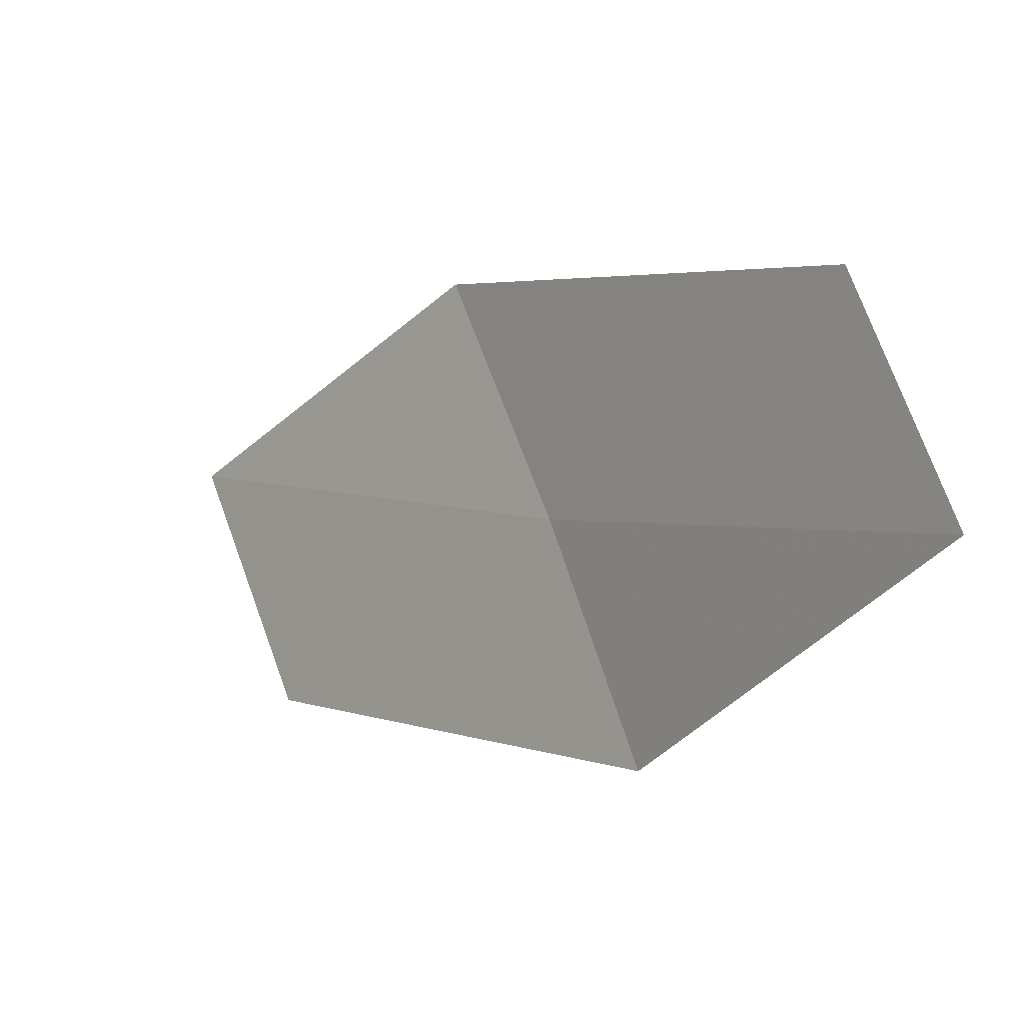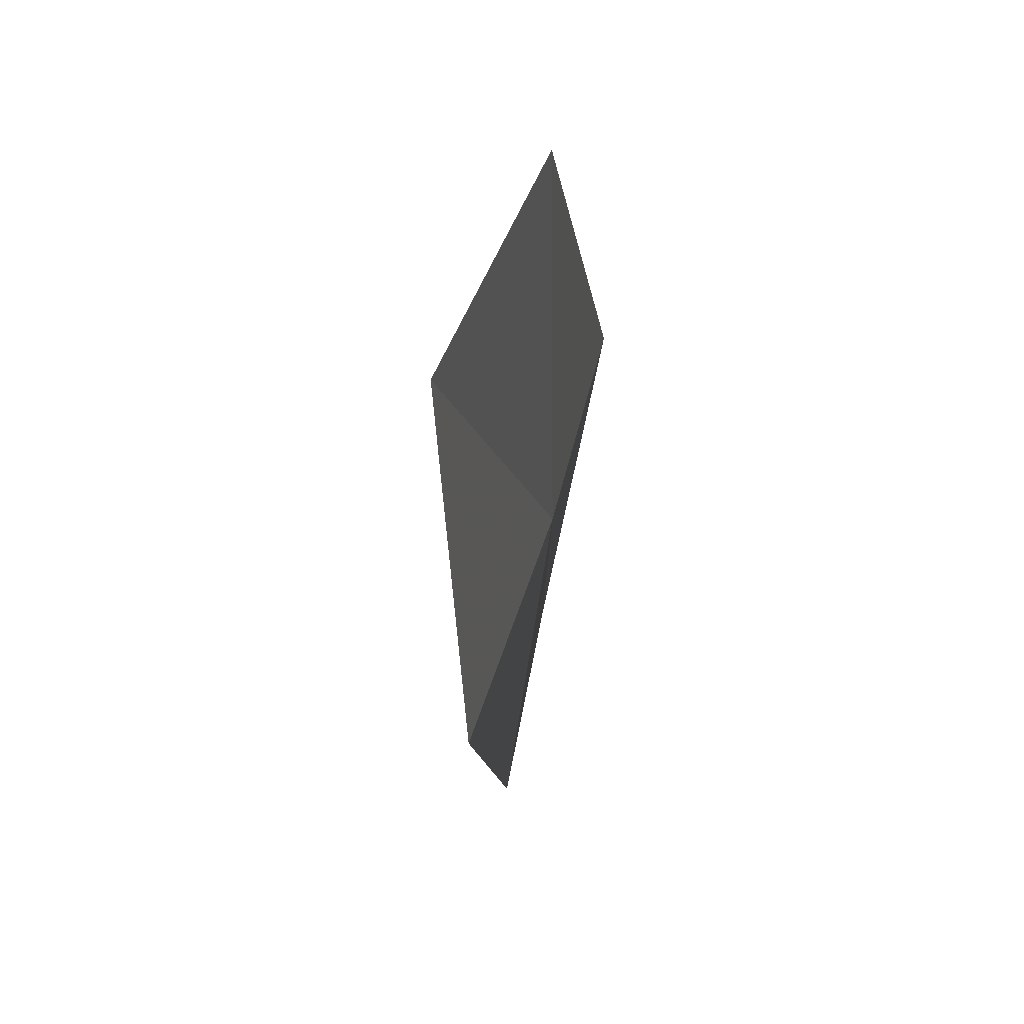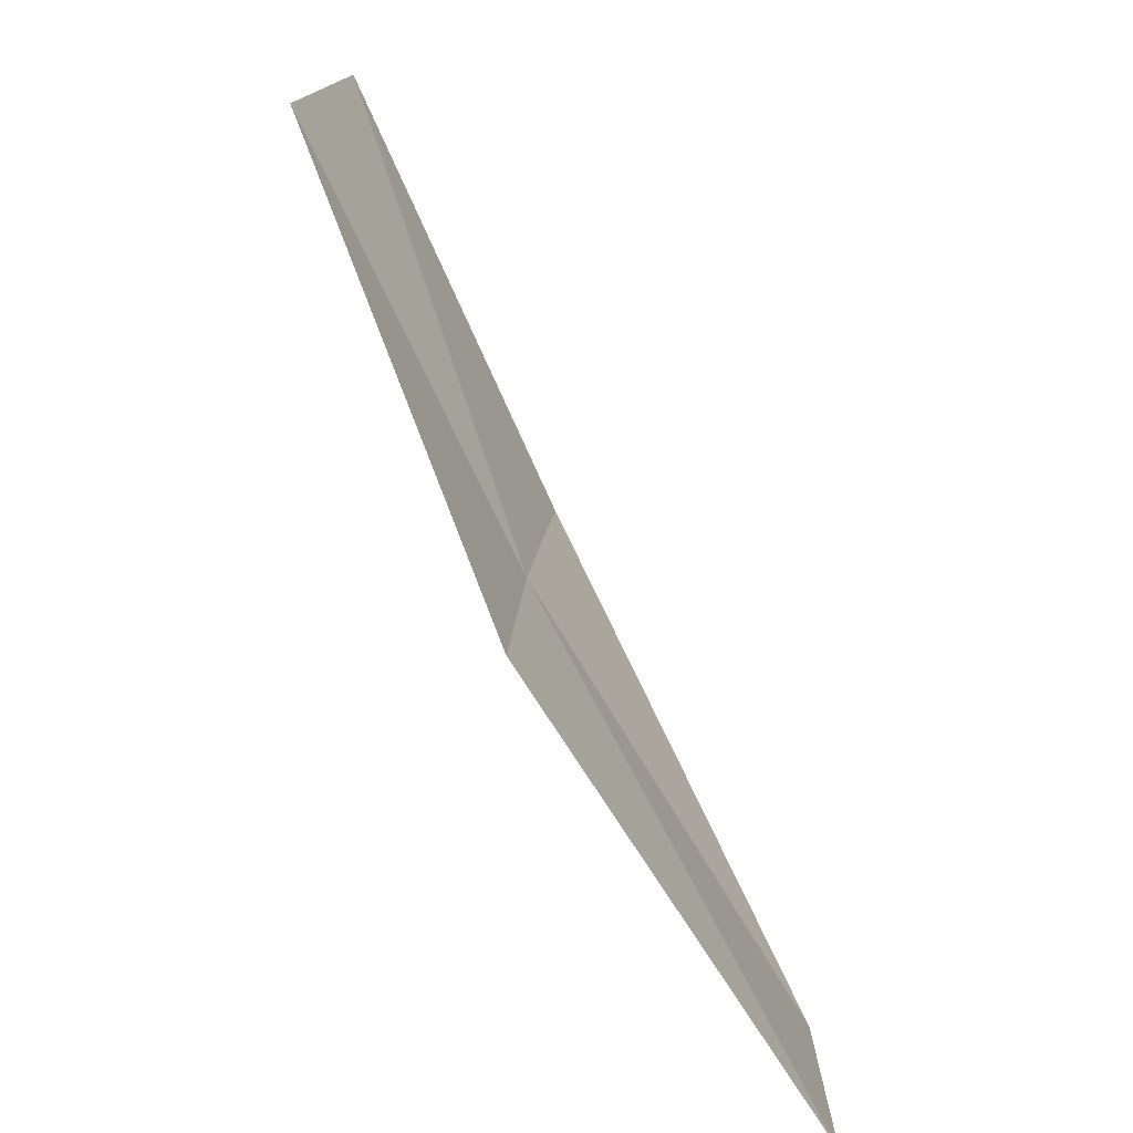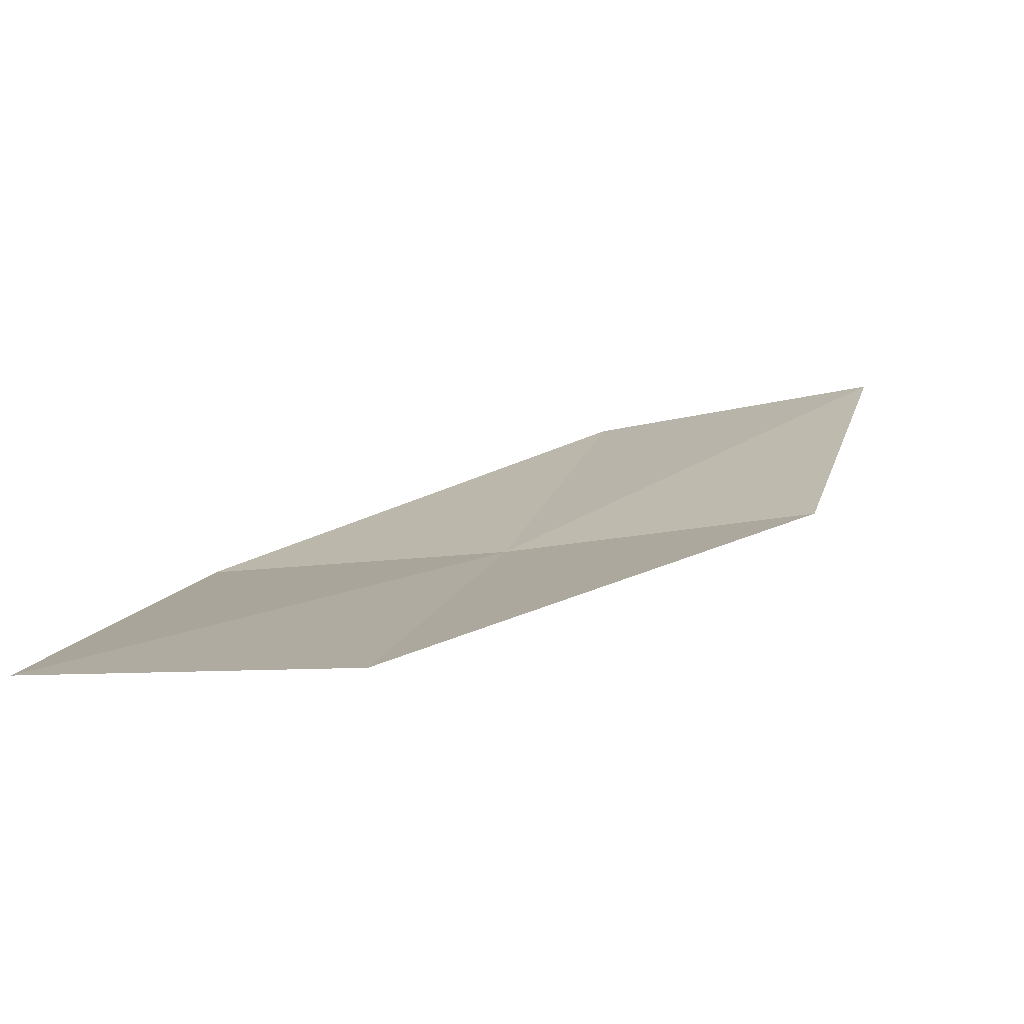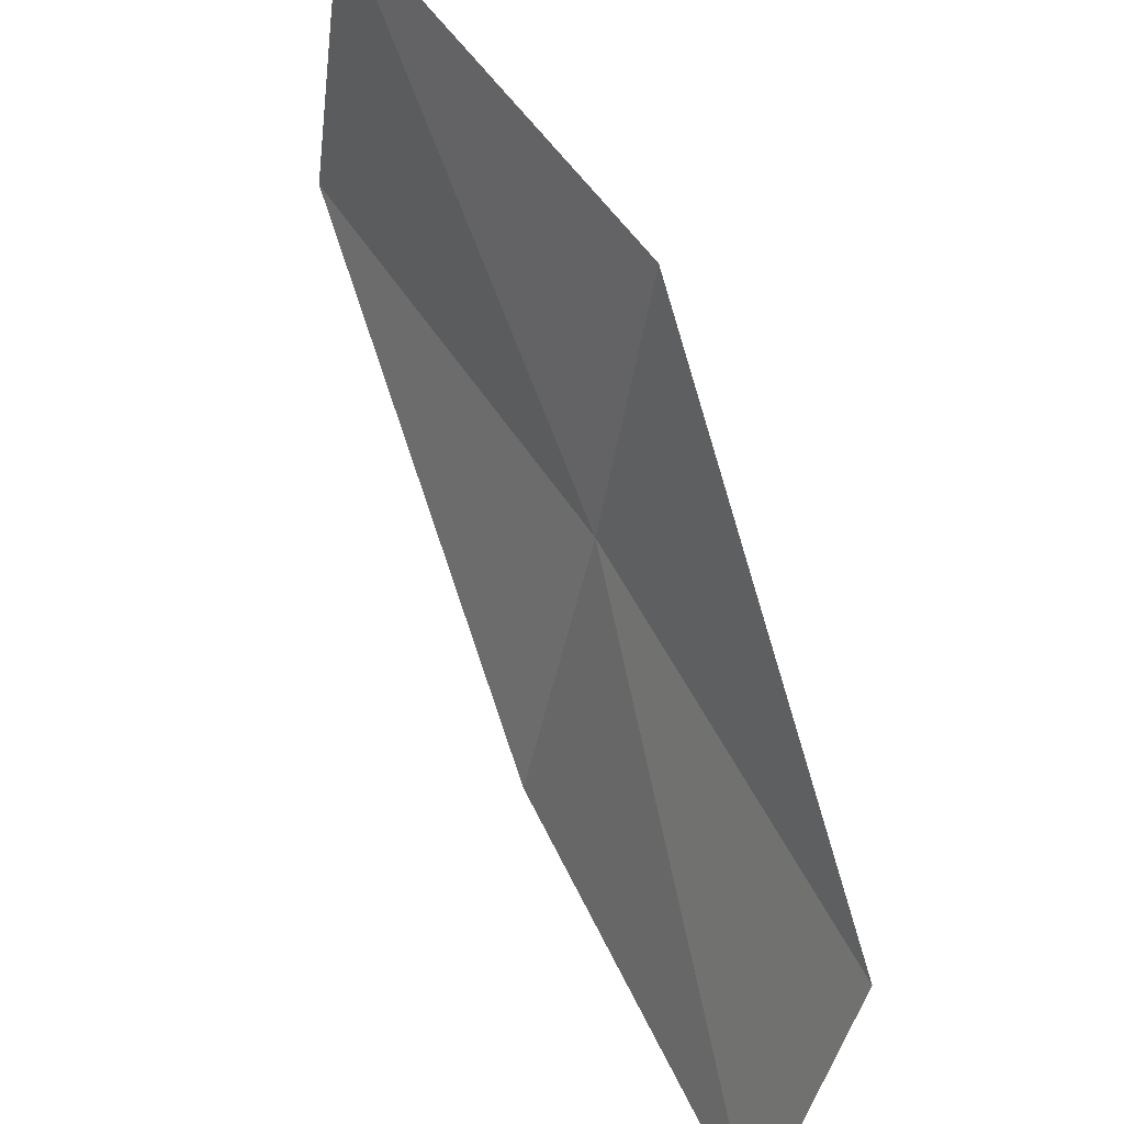
<metadata>
{"format":"obj","ext":"obj","renderer":"f3d","projection":"perspective","resolution":1024,"background":"white","views":[{"elev":50.2,"azim":-6.6,"up":"+Y"},{"elev":-48.6,"azim":-36.1,"up":"+Z"},{"elev":19.3,"azim":-165.7,"up":"+Y"},{"elev":71.2,"azim":97.2,"up":"+Y"},{"elev":46.2,"azim":-64.3,"up":"+Z"}]}
</metadata>
<code>
v 20.27 -13.31 9.675
v 18.82 -15.24 9.266
v 18.45 -14.94 7.759
v 19.94 -13.09 8.146
v 20.51 -13.47 11.15
v 21.5 -11.23 10.08
v 21.7 -11.33 11.57
f 1 3 2
f 1 4 3
f 1 2 5
f 1 6 4
f 1 5 7
f 1 7 6

</code>
